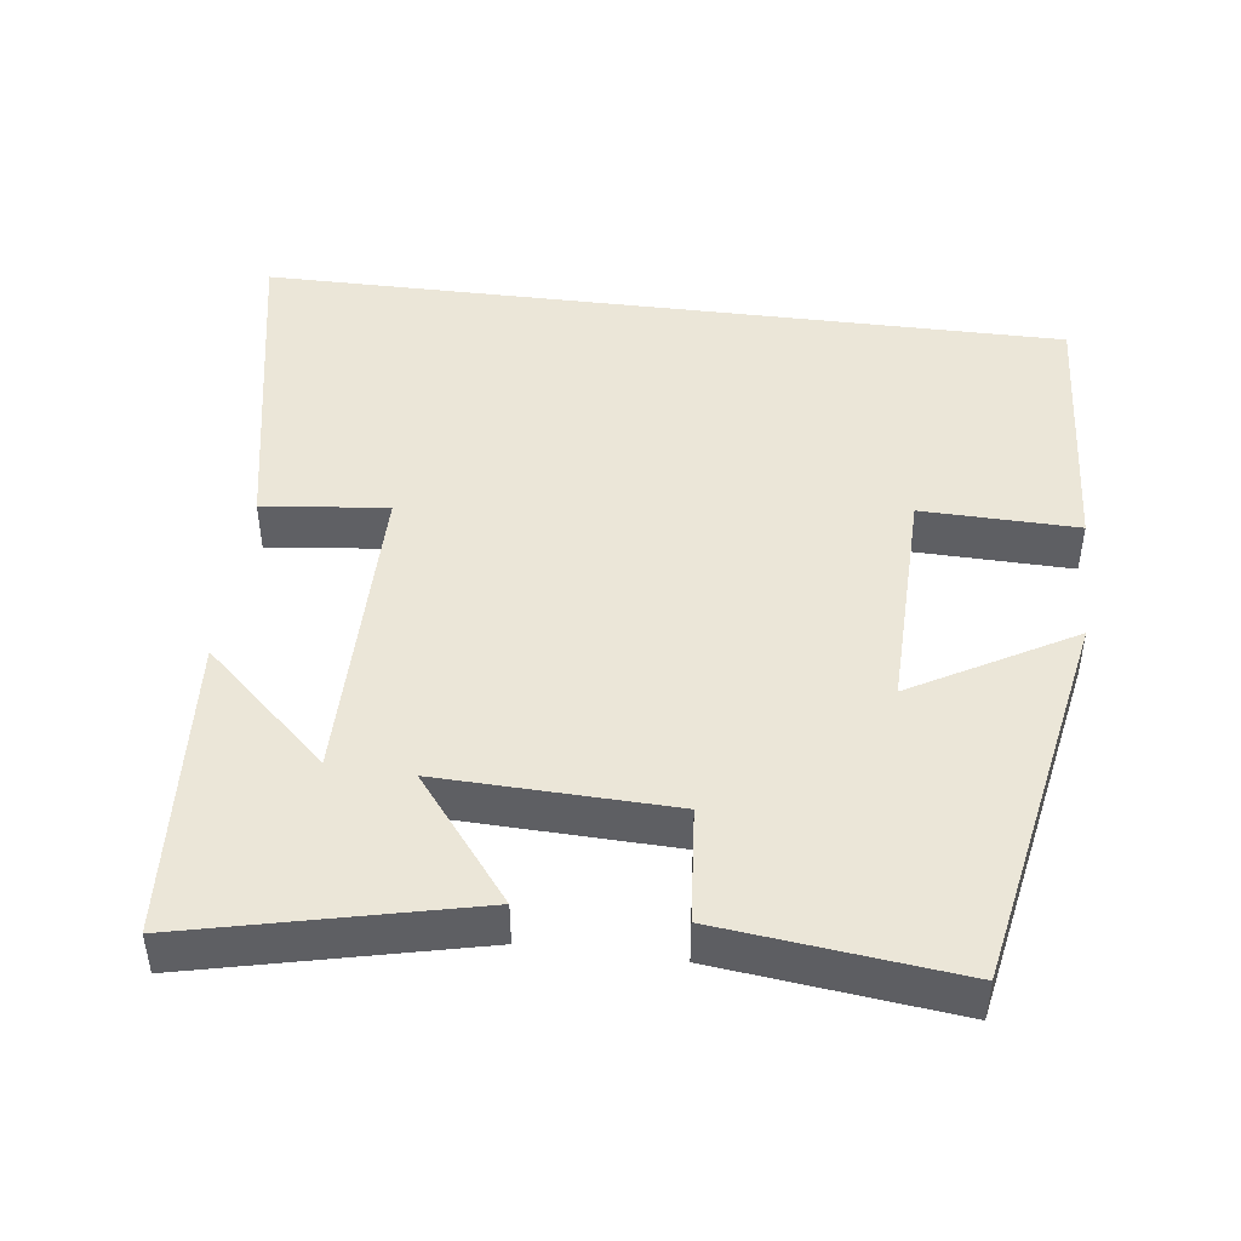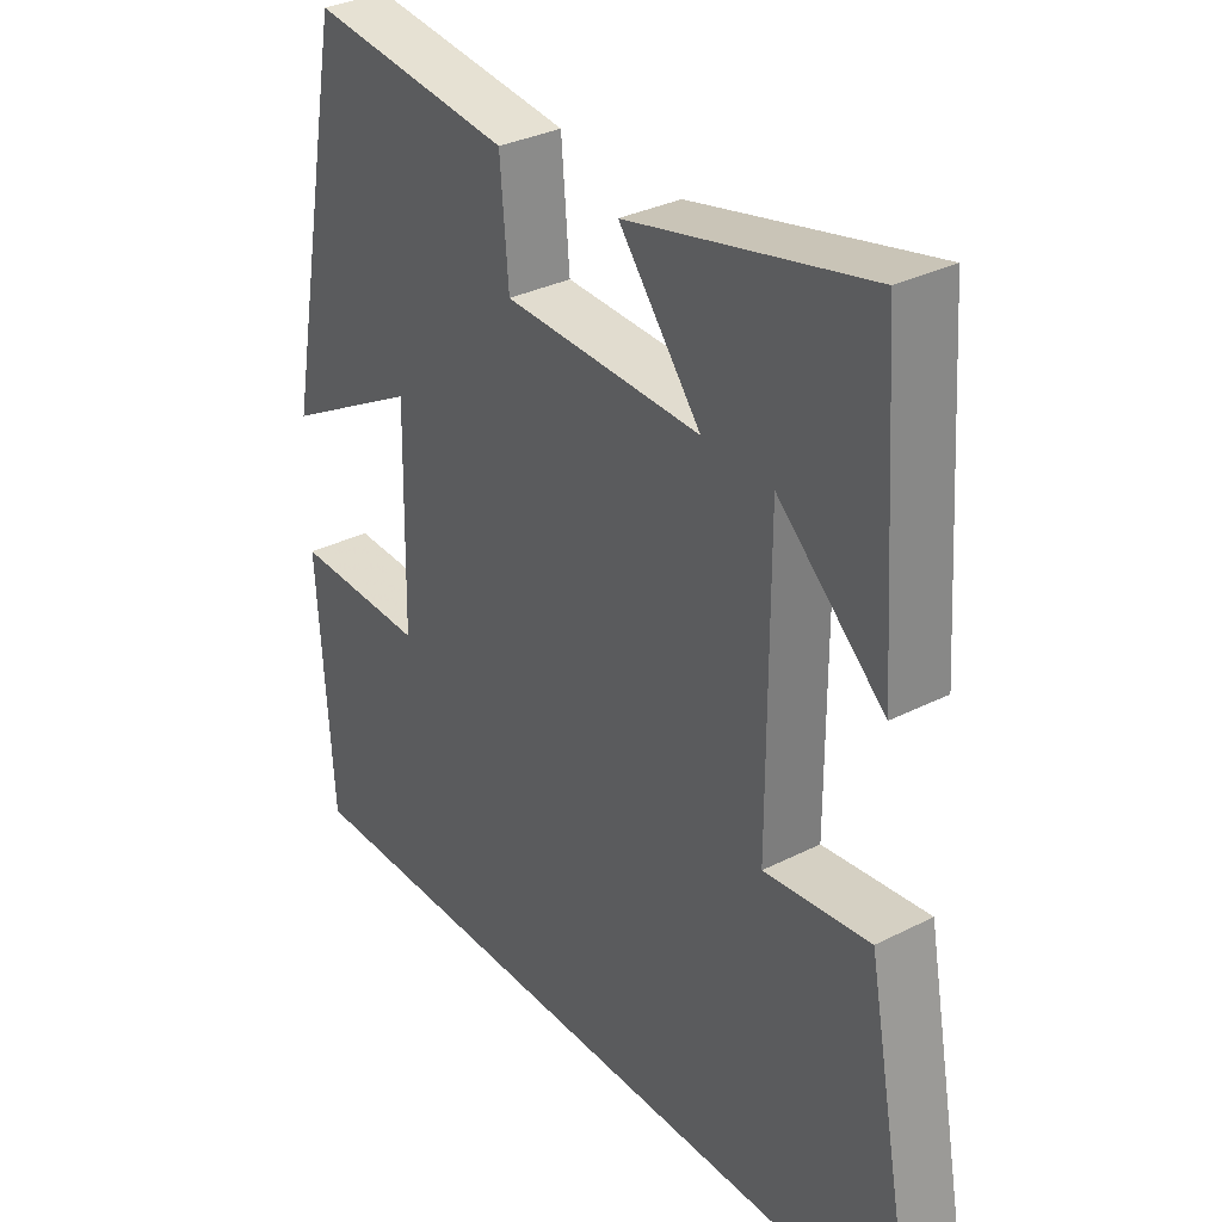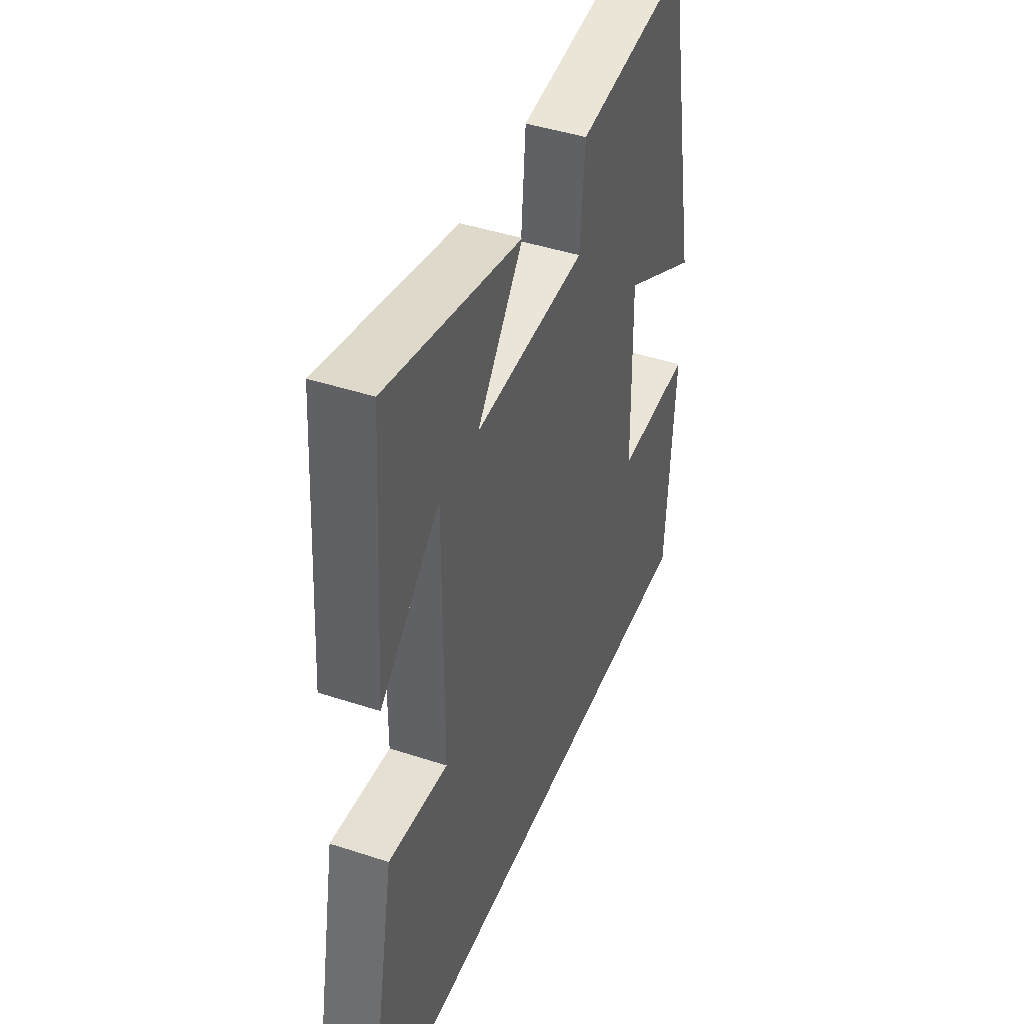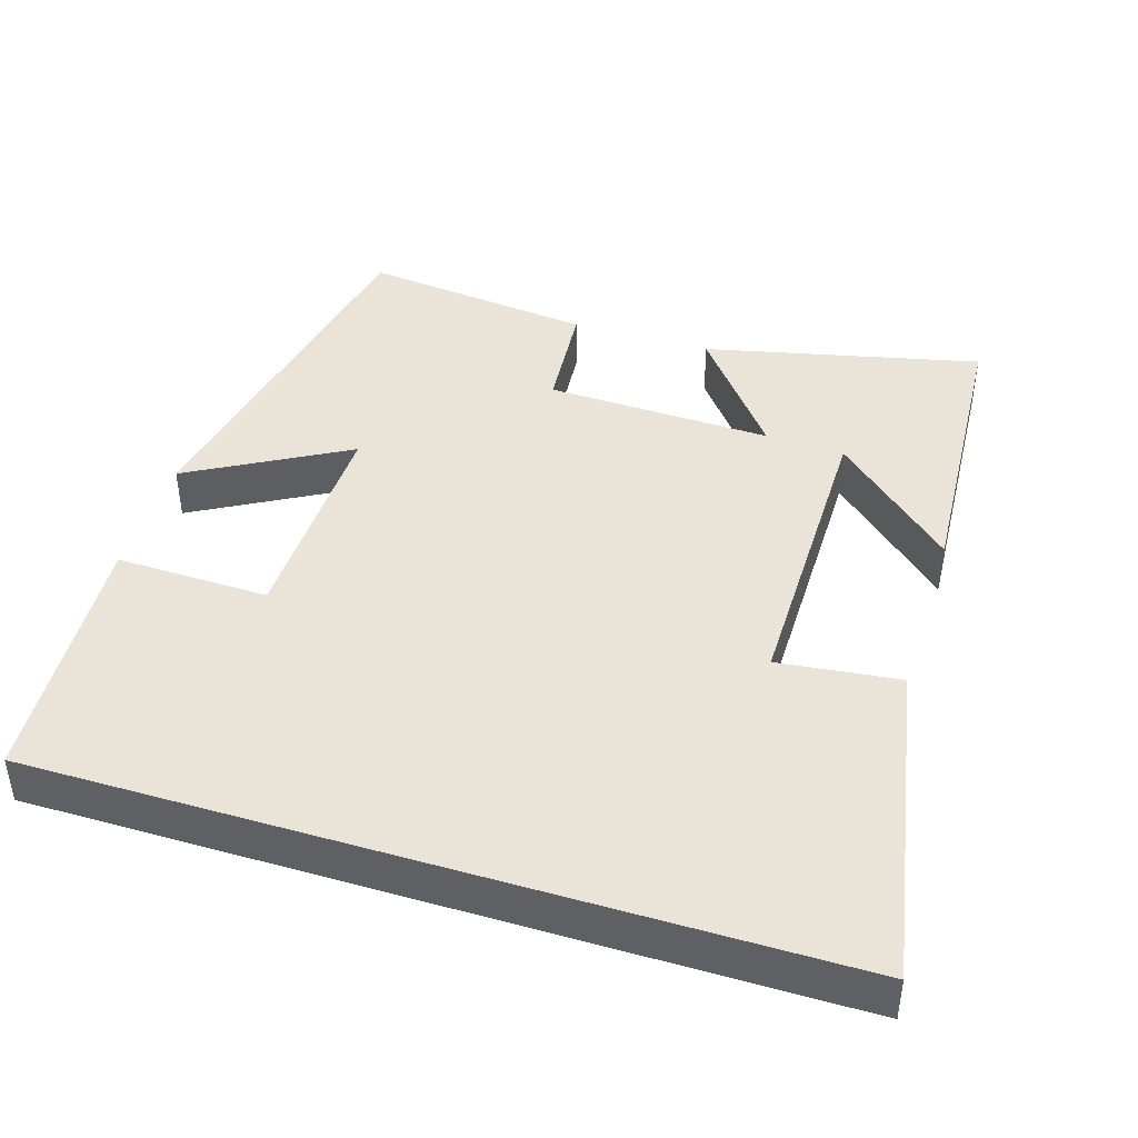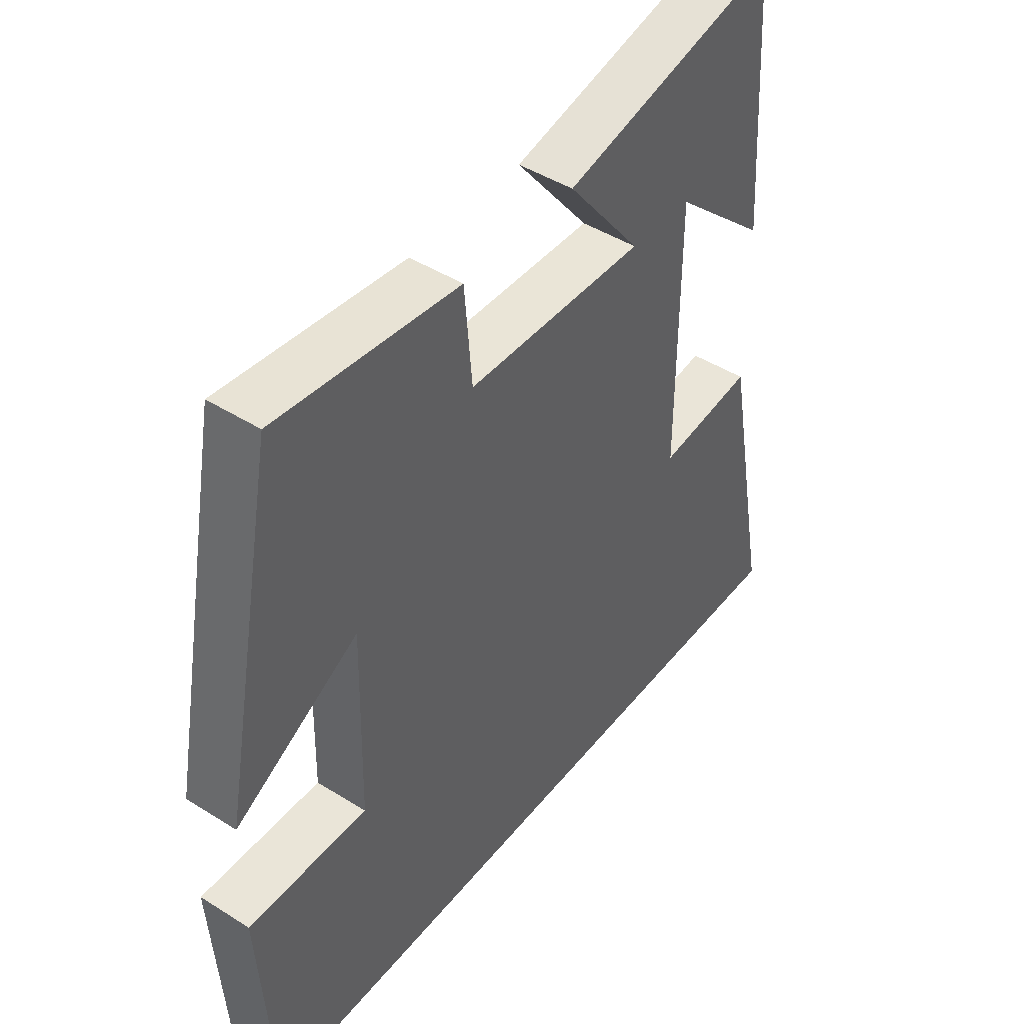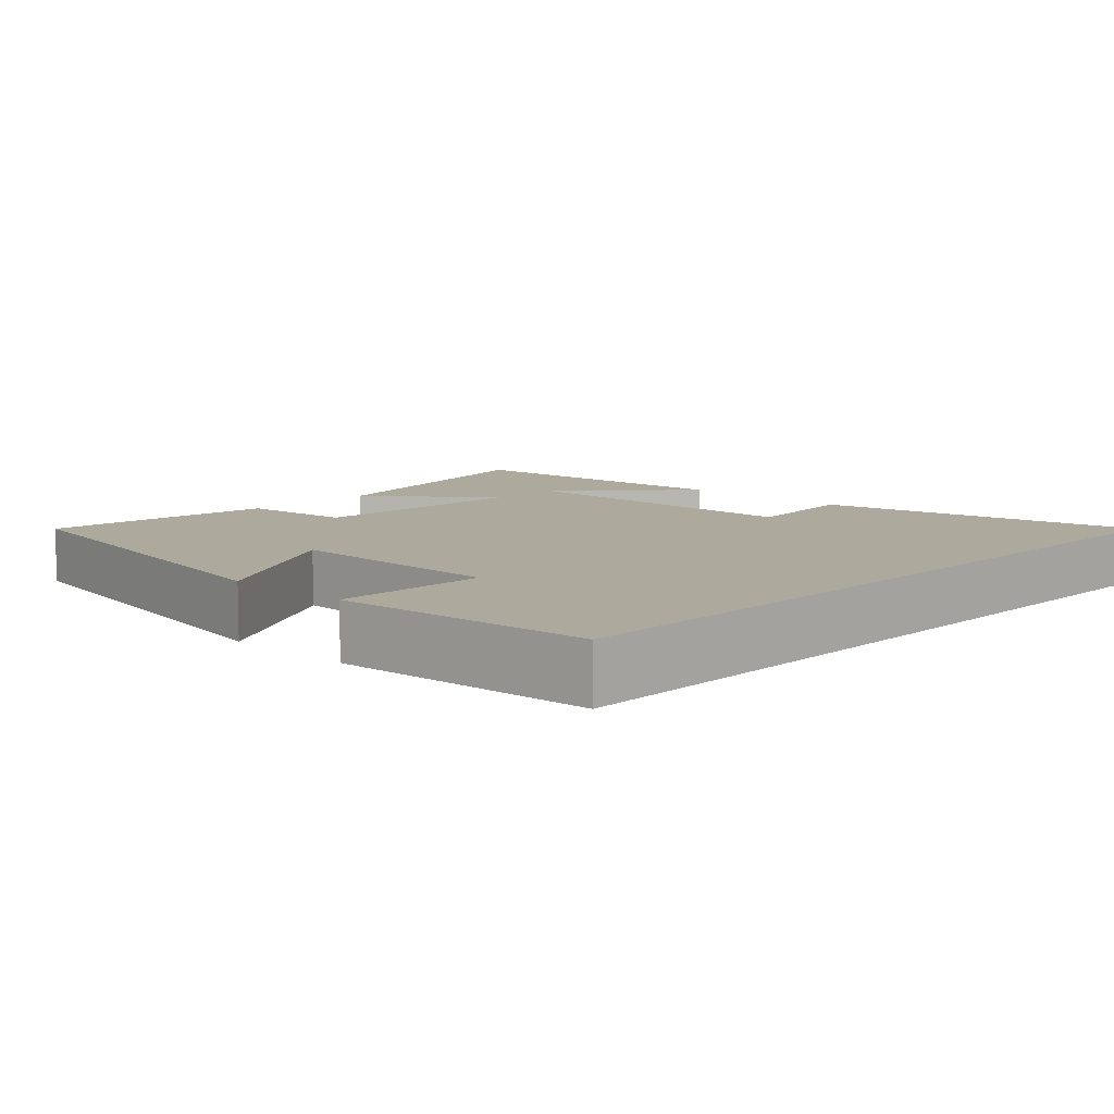
<metadata>
{"format":"obj","ext":"obj","renderer":"f3d","projection":"perspective","resolution":1024,"background":"white","views":[{"elev":46.1,"azim":7.1,"up":"+Y"},{"elev":32.6,"azim":-125.2,"up":"+Z"},{"elev":43.7,"azim":-68.8,"up":"+Z"},{"elev":42.9,"azim":-162.7,"up":"+Y"},{"elev":45.3,"azim":126.1,"up":"+Z"},{"elev":8.9,"azim":133.6,"up":"+Y"}]}
</metadata>
<code>
v -0.474 0.07 0.585
v -0.102 0.07 0.5
v -0.229 0.07 0.338
v 0.077 0.07 0.348
v 0.09 0.07 0.5
v 0.403 0.07 0.536
v 0.5 0.07 0.029
v 0.288 0.07 0.148
v 0.294 0.07 -0.152
v 0.5 0.07 -0.147
v 0.477 0.07 -0.5
v -0.583 0.07 -0.5
v -0.5 0.07 -0.06
v -0.336 0.07 -0.079
v -0.336 0.07 0.333
v -0.5 0.07 0.184
v -0.474 0 0.585
v -0.102 0 0.5
v -0.229 0 0.338
v 0.077 0 0.348
v 0.09 0 0.5
v 0.403 0 0.536
v 0.5 0 0.029
v 0.288 0 0.148
v 0.294 0 -0.152
v 0.5 0 -0.147
v 0.477 0 -0.5
v -0.583 0 -0.5
v -0.5 0 -0.06
v -0.336 0 -0.079
v -0.336 0 0.333
v -0.5 0 0.184
f 15 16 1
f 11 12 13 14
f 11 14 15
f 9 10 11
f 9 11 15
f 8 9 15
f 6 7 8
f 5 6 8
f 4 5 8
f 3 4 8 15
f 1 2 3 15
f 17 32 31
f 30 29 28 27
f 31 30 27
f 27 26 25
f 31 27 25
f 31 25 24
f 24 23 22
f 24 22 21
f 24 21 20
f 31 24 20 19
f 31 19 18 17
f 1 17 18 2
f 2 18 19 3
f 3 19 20 4
f 4 20 21 5
f 5 21 22 6
f 6 22 23 7
f 7 23 24 8
f 8 24 25 9
f 9 25 26 10
f 10 26 27 11
f 11 27 28 12
f 12 28 29 13
f 13 29 30 14
f 14 30 31 15
f 15 31 32 16
f 16 32 17 1

</code>
